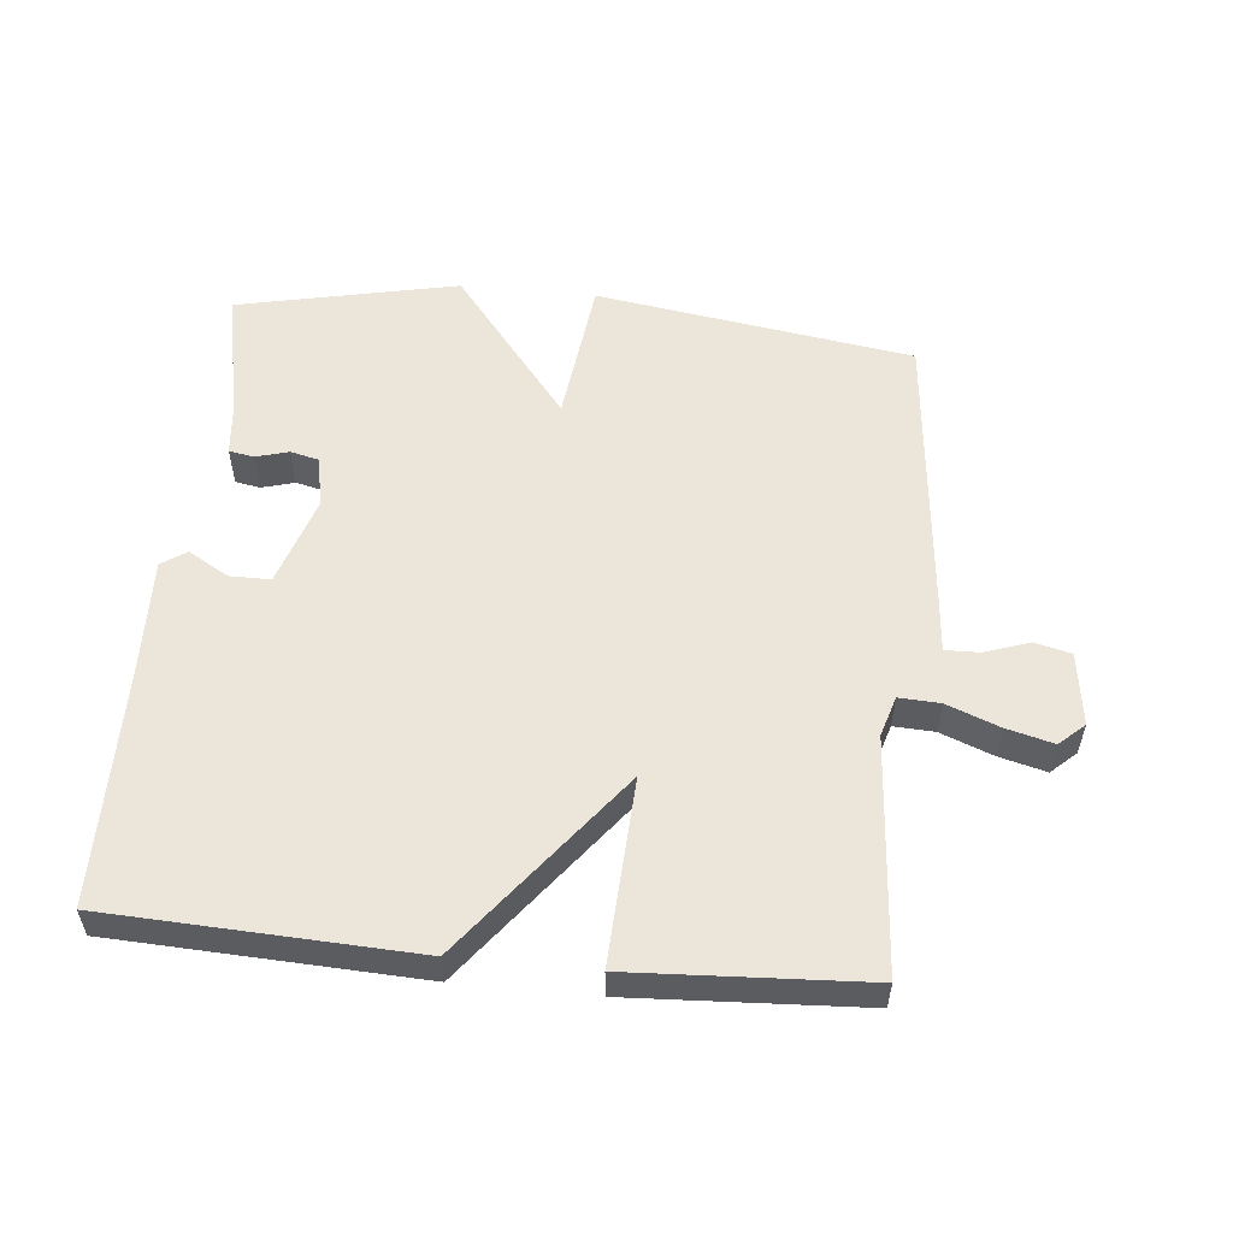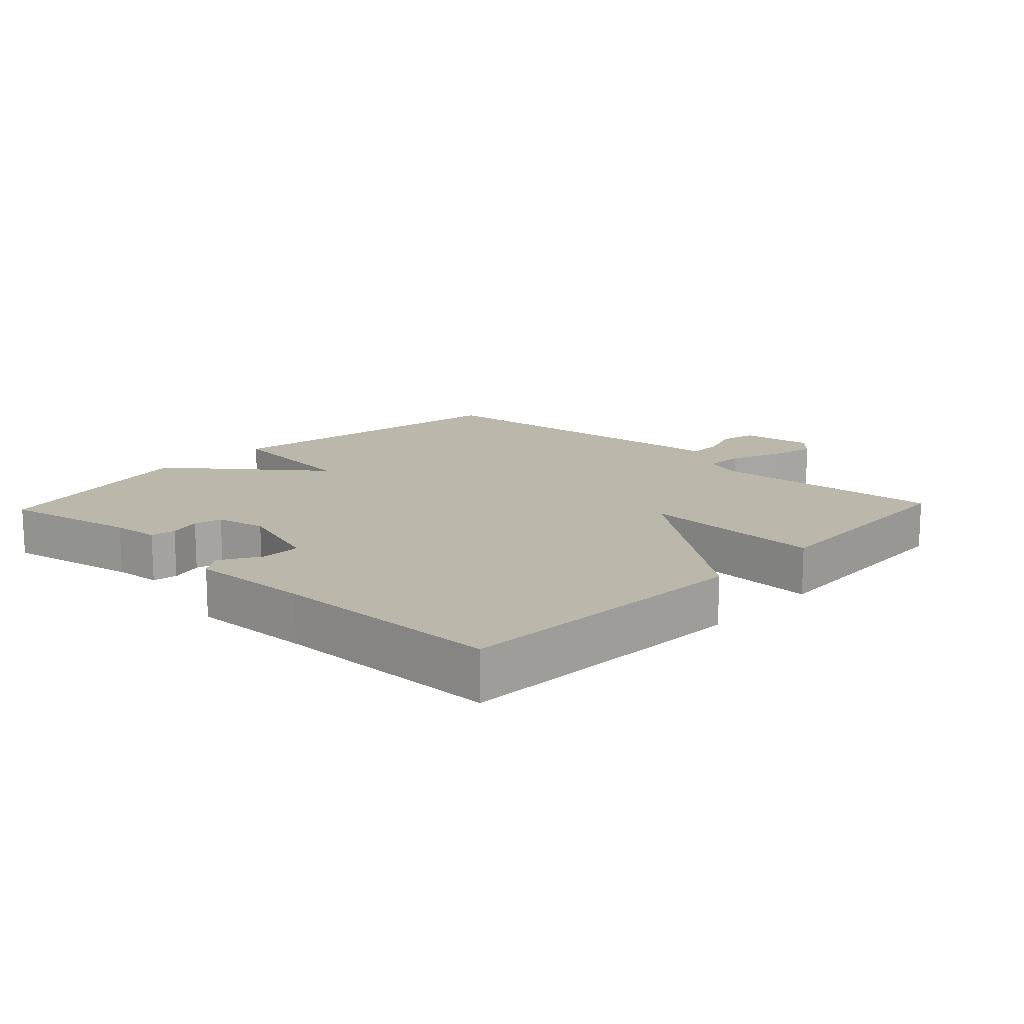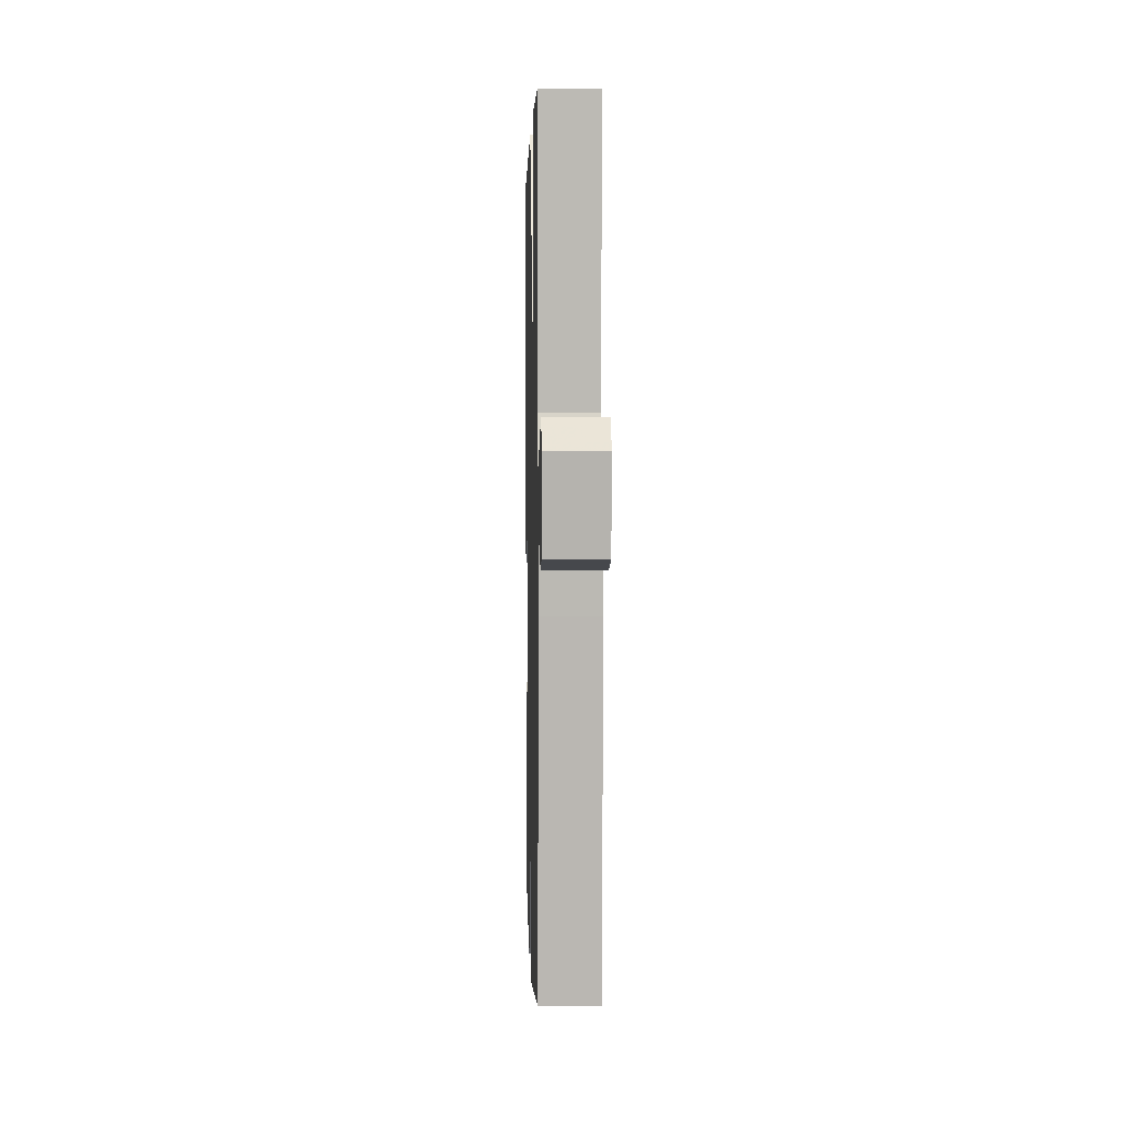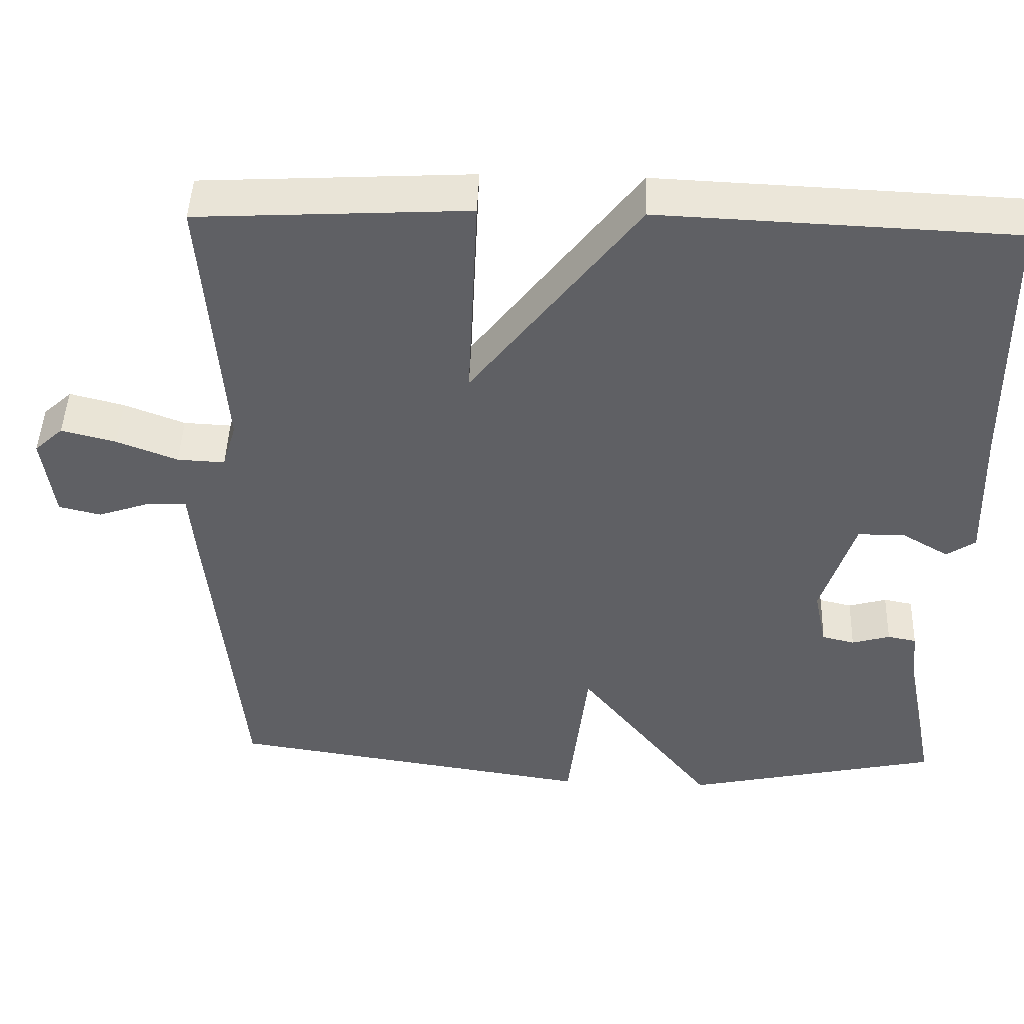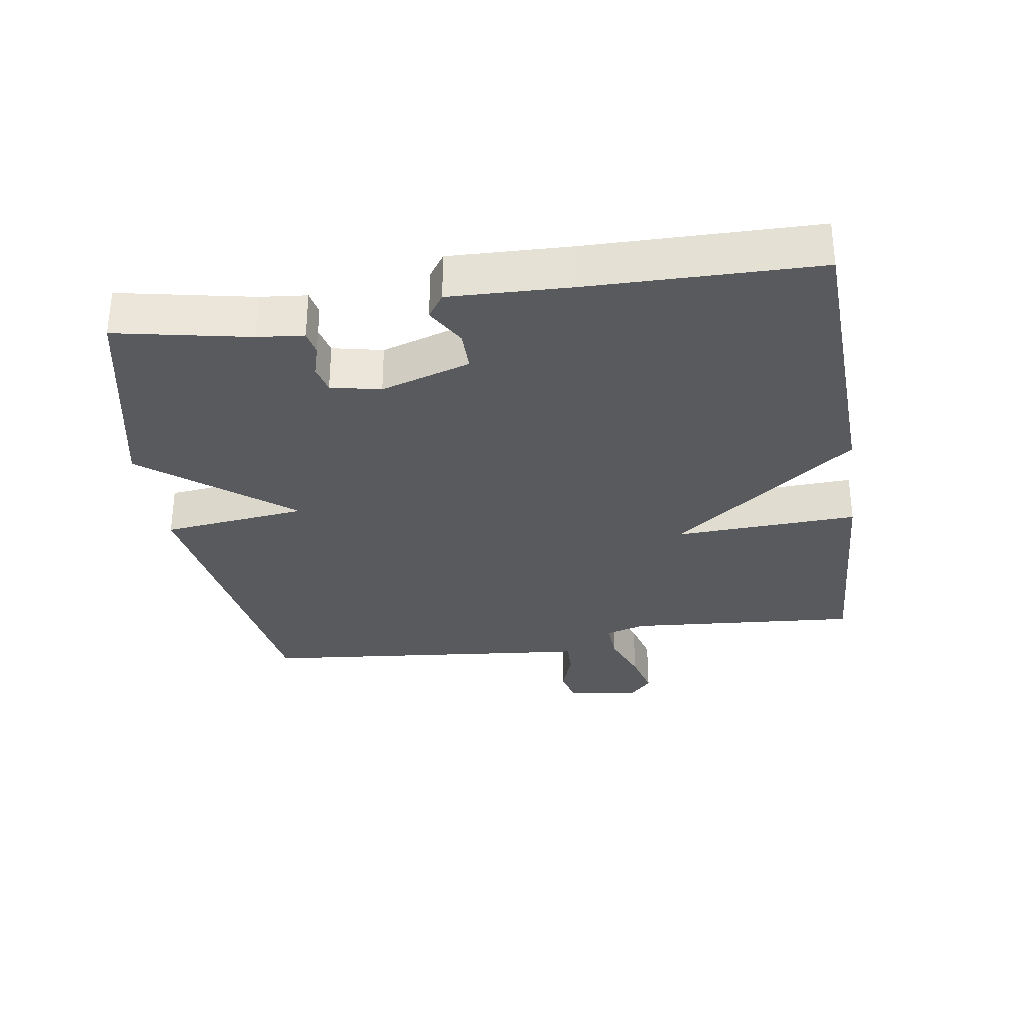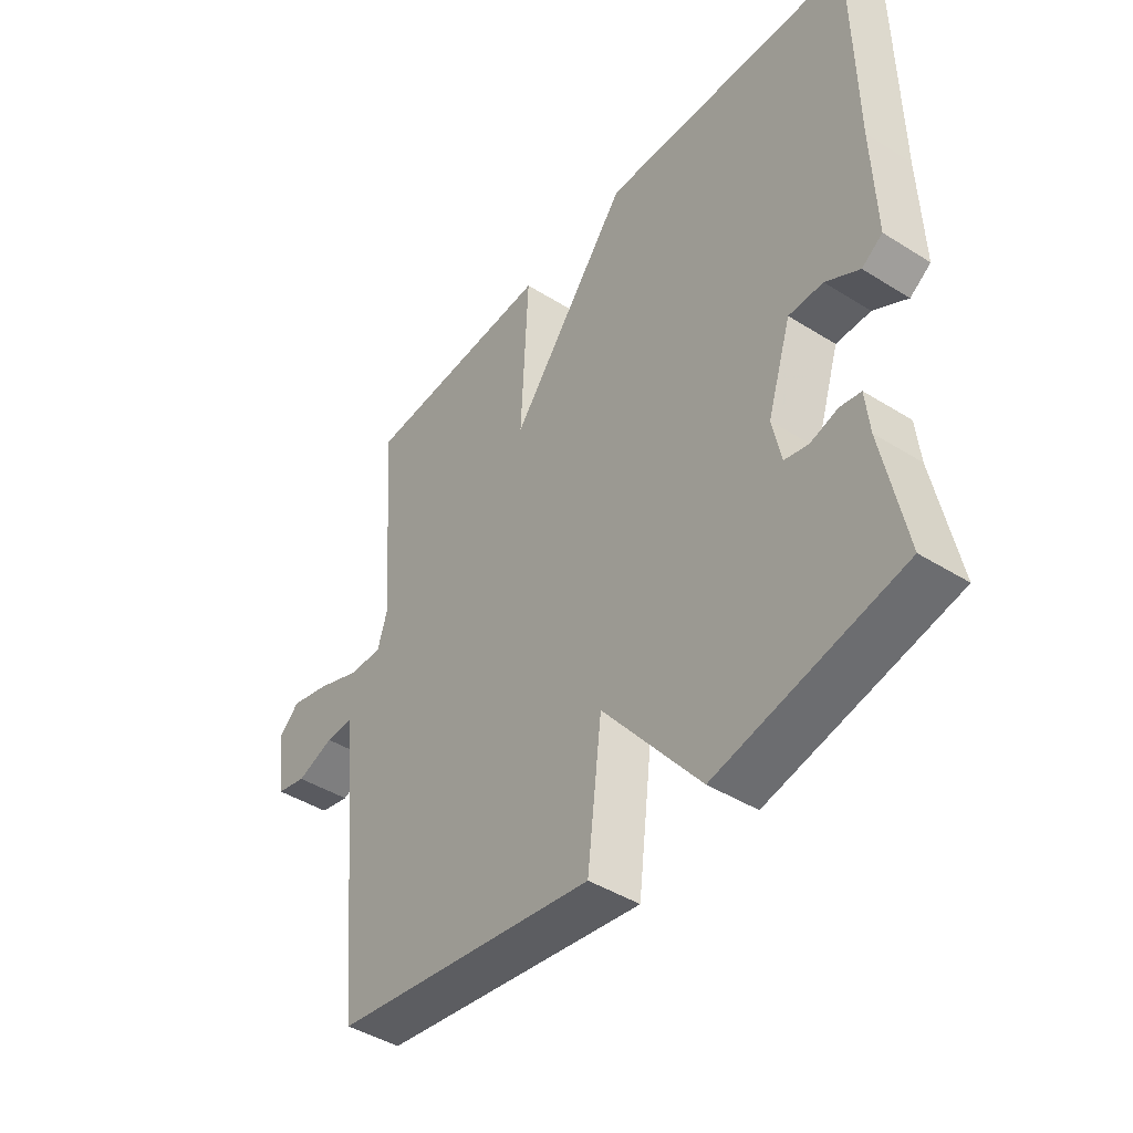
<metadata>
{"format":"obj","ext":"obj","renderer":"f3d","projection":"perspective","resolution":1024,"background":"white","views":[{"elev":55.2,"azim":5.7,"up":"+Y"},{"elev":14.5,"azim":-46.6,"up":"+Y"},{"elev":2.2,"azim":88.5,"up":"+Z"},{"elev":45.8,"azim":-178.0,"up":"+Z"},{"elev":-31.3,"azim":-81.3,"up":"+Y"},{"elev":-43.7,"azim":-126.4,"up":"+Z"}]}
</metadata>
<code>
v -0.5 0.07 -0.5
v -0.46 0.07 -0.299
v -0.453 0.07 -0.229
v -0.416 0.07 -0.222
v -0.367 0.07 -0.236
v -0.325 0.07 -0.226
v -0.309 0.07 -0.151
v -0.352 0.07 -0.016
v -0.413 0.07 -0.016
v -0.473 0.07 -0.051
v -0.51 0.07 -0.026
v -0.504 0.07 0.157
v -0.5 0.07 0.5
v -0.046 0.07 0.519
v 0.167 0.07 0.242
v 0.154 0.07 0.519
v 0.5 0.07 0.5
v 0.473 0.07 0.15
v 0.491 0.07 0.09
v 0.552 0.07 0.093
v 0.63 0.07 0.123
v 0.7 0.07 0.141
v 0.737 0.07 0.107
v 0.722 0.07 -0.002
v 0.668 0.07 -0.015
v 0.601 0.07 0.008
v 0.55 0.07 0.009
v 0.543 0.07 -0.07
v 0.5 0.07 -0.5
v 0.028 0.07 -0.571
v 0.002 0.07 -0.352
v -0.172 0.07 -0.571
v -0.5 0 -0.5
v -0.46 0 -0.299
v -0.453 0 -0.229
v -0.416 0 -0.222
v -0.367 0 -0.236
v -0.325 0 -0.226
v -0.309 0 -0.151
v -0.352 0 -0.016
v -0.413 0 -0.016
v -0.473 0 -0.051
v -0.51 0 -0.026
v -0.504 0 0.157
v -0.5 0 0.5
v -0.046 0 0.519
v 0.167 0 0.242
v 0.154 0 0.519
v 0.5 0 0.5
v 0.473 0 0.15
v 0.491 0 0.09
v 0.552 0 0.093
v 0.63 0 0.123
v 0.7 0 0.141
v 0.737 0 0.107
v 0.722 0 -0.002
v 0.668 0 -0.015
v 0.601 0 0.008
v 0.55 0 0.009
v 0.543 0 -0.07
v 0.5 0 -0.5
v 0.028 0 -0.571
v 0.002 0 -0.352
v -0.172 0 -0.571
f 31 32 1 2
f 29 30 31
f 28 29 31
f 27 28 31
f 27 31 2
f 24 25 26
f 23 24 26
f 22 23 26
f 21 22 26
f 20 21 26
f 19 20 26 27
f 15 16 17 18
f 15 18 19
f 12 13 14 15
f 9 10 11 12
f 15 19 27
f 12 15 27
f 9 12 27
f 8 9 27
f 2 3 4 5
f 2 5 6
f 27 2 6
f 7 8 27
f 6 7 27
f 34 33 64 63
f 63 62 61
f 63 61 60
f 63 60 59
f 34 63 59
f 58 57 56
f 58 56 55
f 58 55 54
f 58 54 53
f 58 53 52
f 59 58 52 51
f 50 49 48 47
f 51 50 47
f 47 46 45 44
f 44 43 42 41
f 59 51 47
f 59 47 44
f 59 44 41
f 59 41 40
f 37 36 35 34
f 38 37 34
f 38 34 59
f 59 40 39
f 59 39 38
f 1 33 34 2
f 2 34 35 3
f 3 35 36 4
f 4 36 37 5
f 5 37 38 6
f 6 38 39 7
f 7 39 40 8
f 8 40 41 9
f 9 41 42 10
f 10 42 43 11
f 11 43 44 12
f 12 44 45 13
f 13 45 46 14
f 14 46 47 15
f 15 47 48 16
f 16 48 49 17
f 17 49 50 18
f 18 50 51 19
f 19 51 52 20
f 20 52 53 21
f 21 53 54 22
f 22 54 55 23
f 23 55 56 24
f 24 56 57 25
f 25 57 58 26
f 26 58 59 27
f 27 59 60 28
f 28 60 61 29
f 29 61 62 30
f 30 62 63 31
f 31 63 64 32
f 32 64 33 1

</code>
